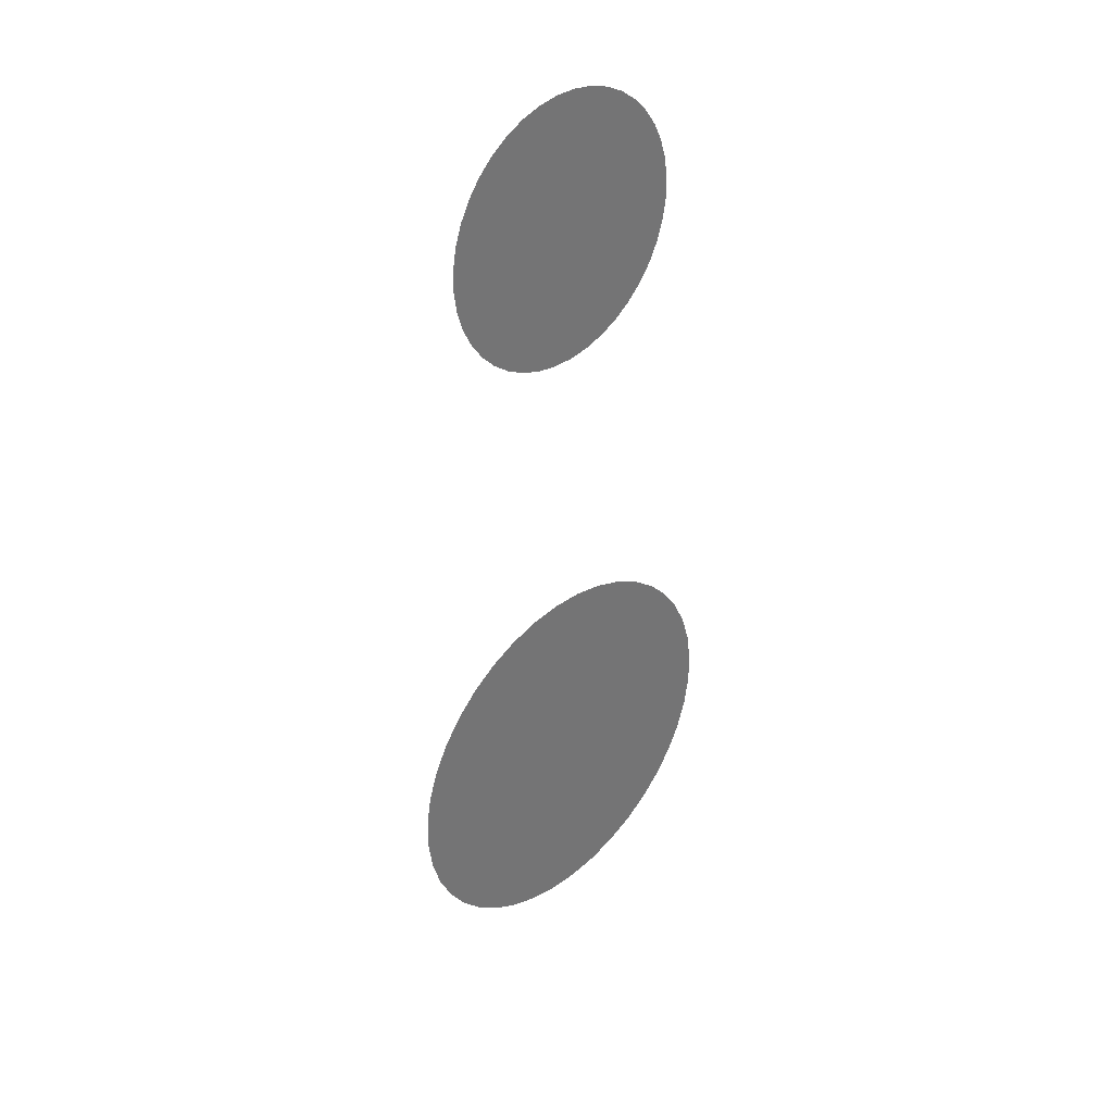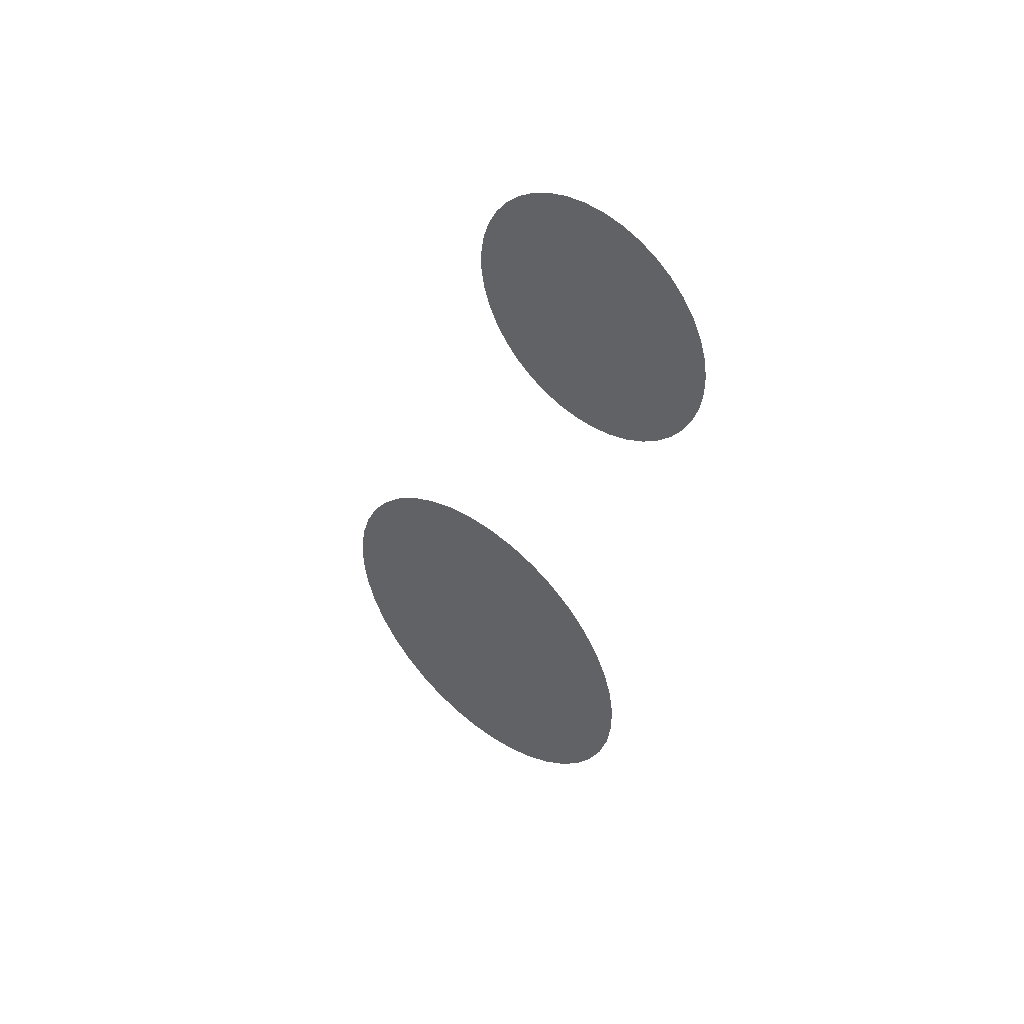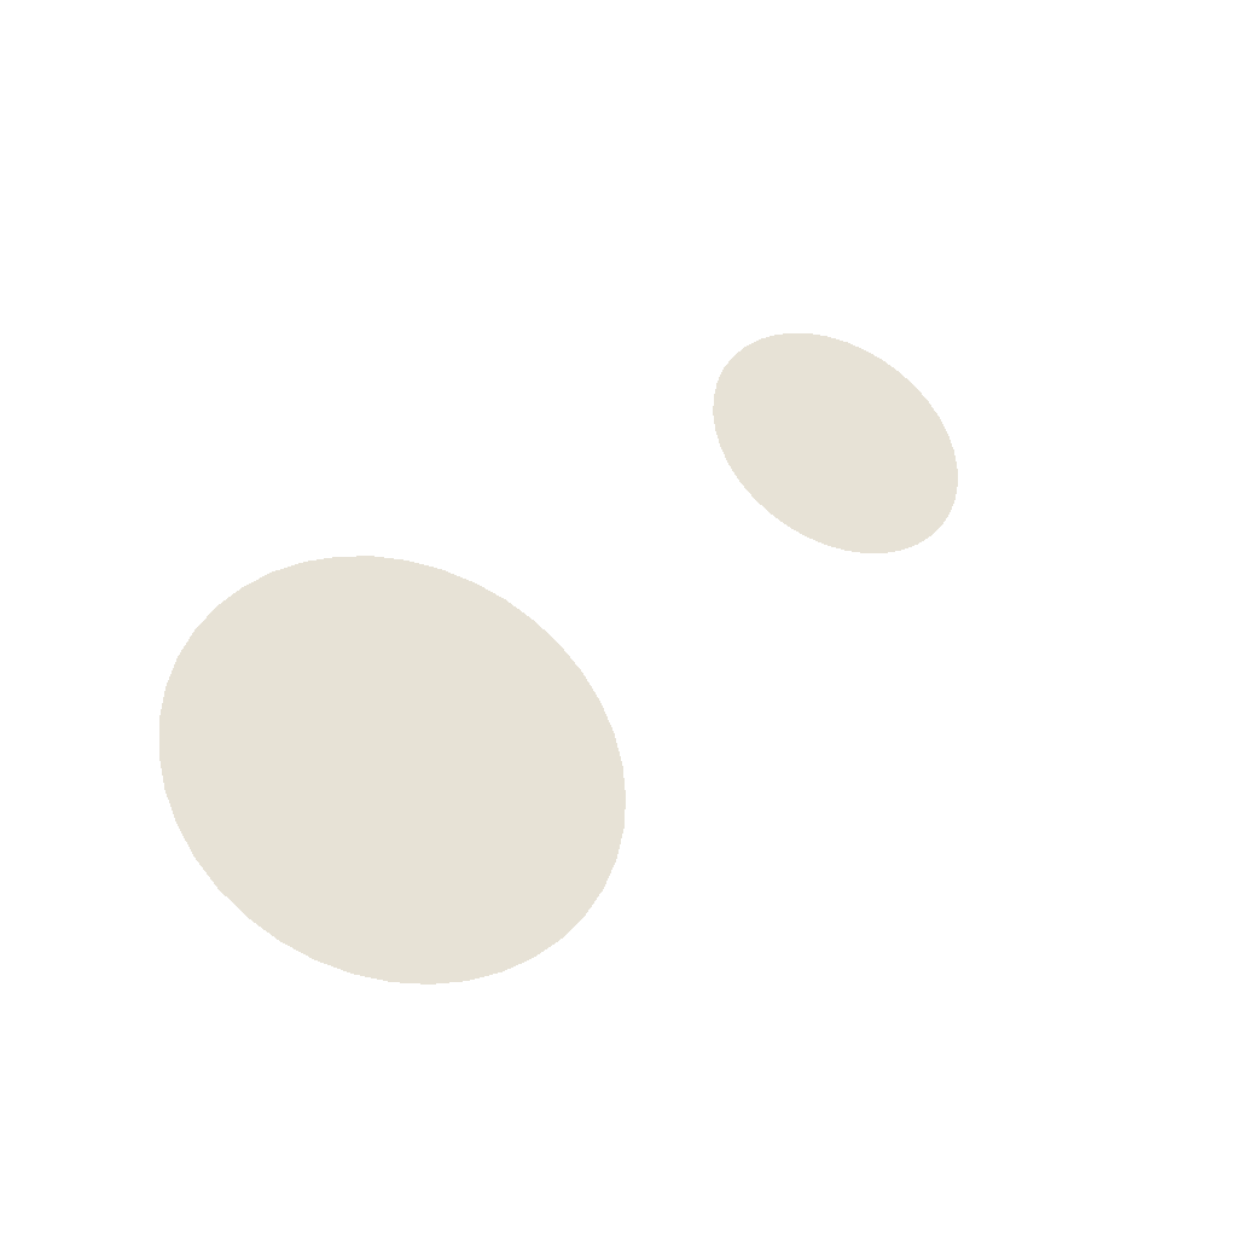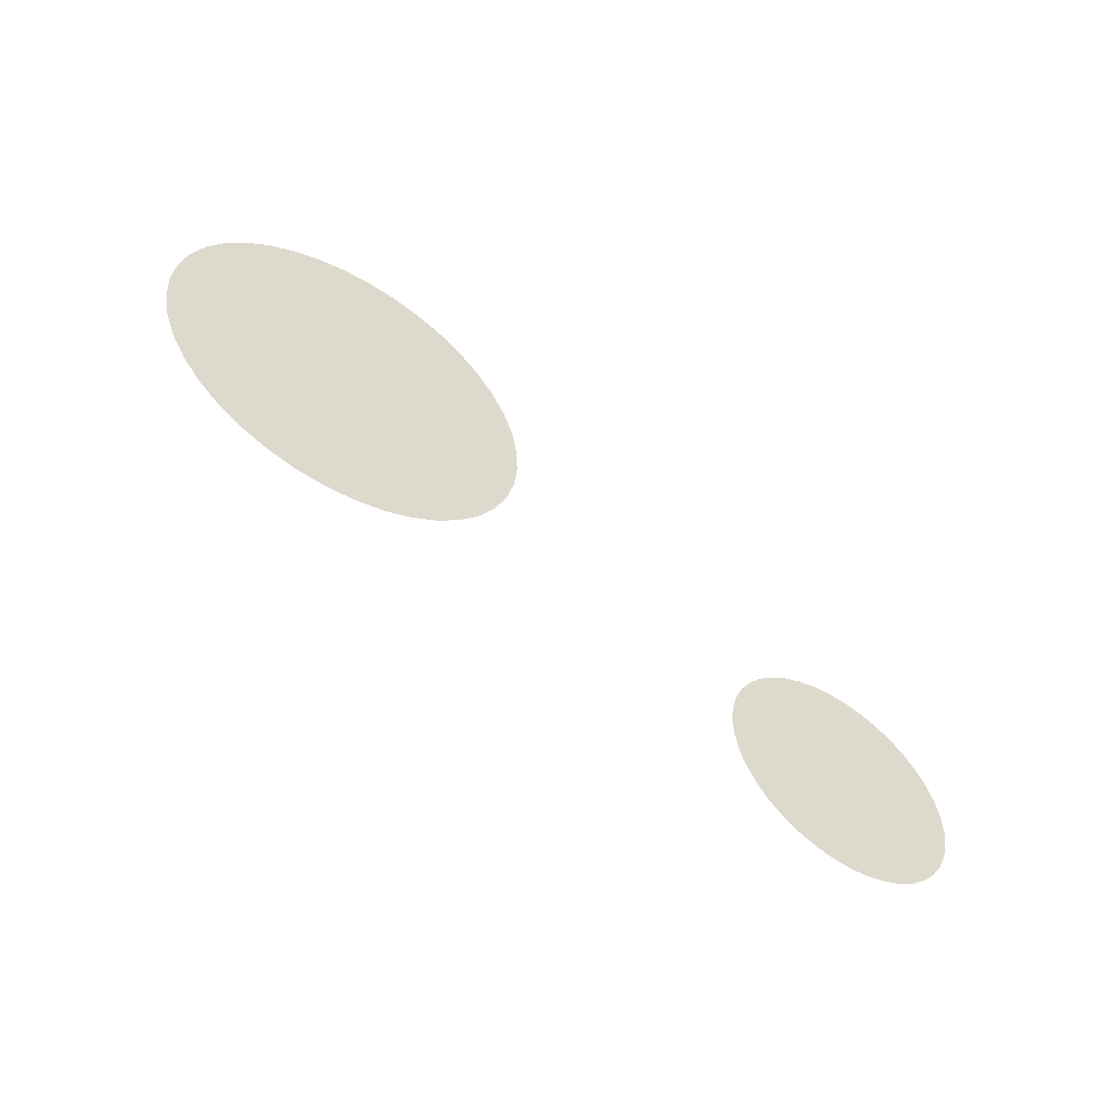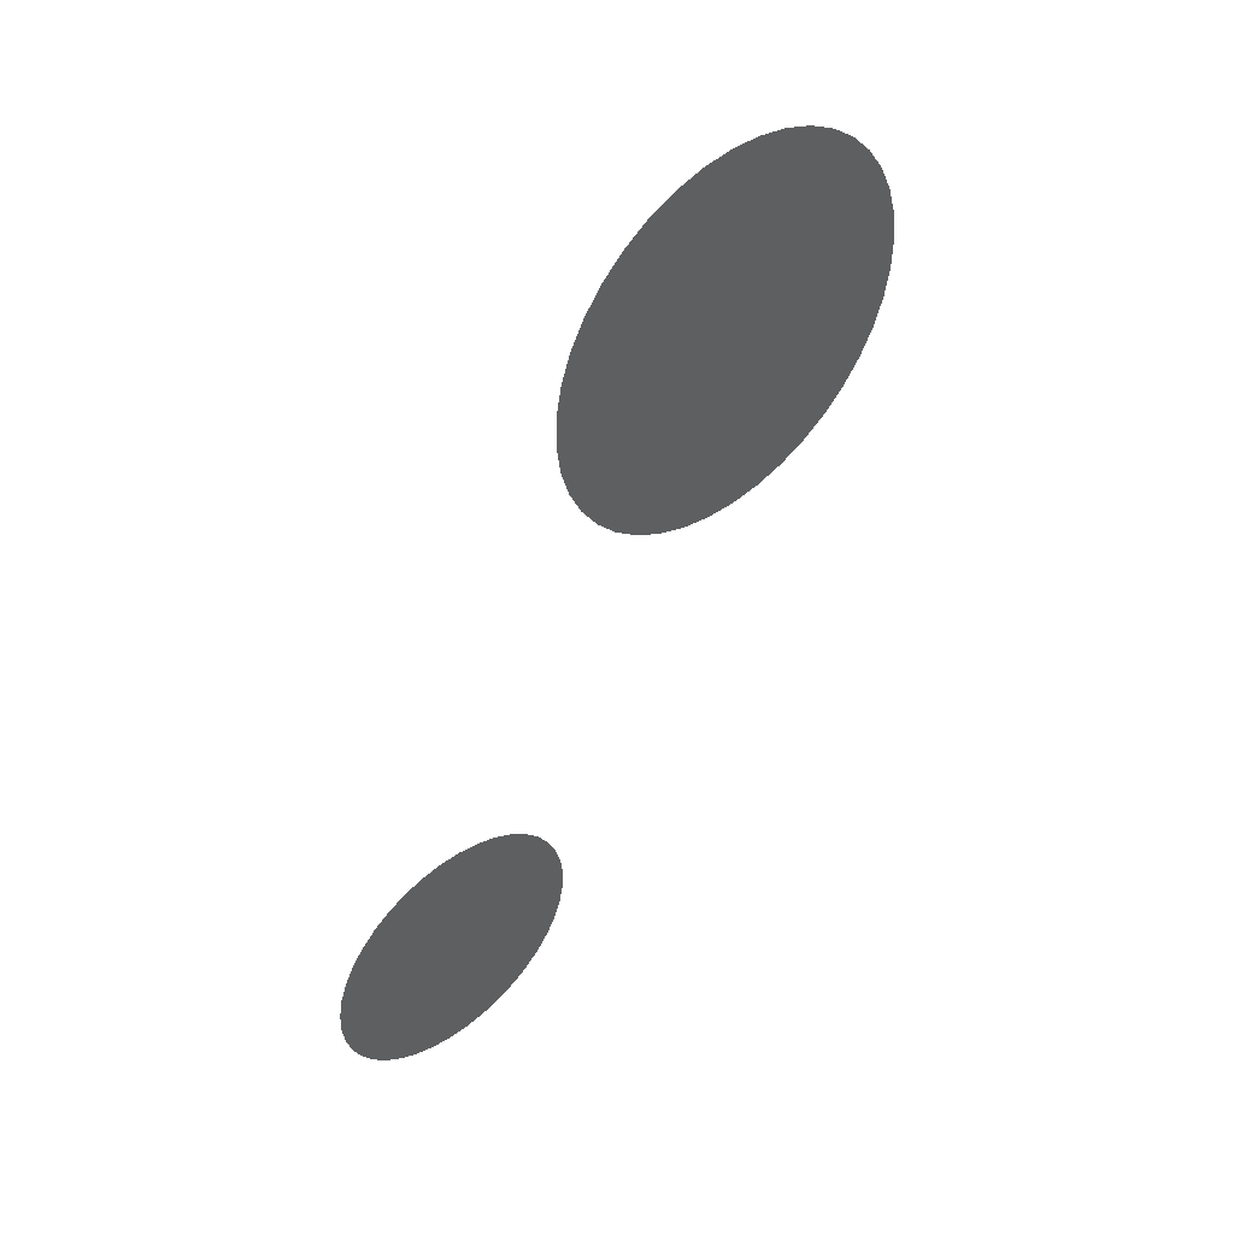
<metadata>
{"format":"obj","ext":"obj","renderer":"f3d","projection":"perspective","resolution":1024,"background":"white","views":[{"elev":-31.5,"azim":111.5,"up":"+Y"},{"elev":-51.4,"azim":100.1,"up":"+Z"},{"elev":11.0,"azim":-27.7,"up":"+Y"},{"elev":62.8,"azim":54.9,"up":"+Z"},{"elev":-48.6,"azim":-94.5,"up":"+Z"}]}
</metadata>
<code>
o interior_gauges_painel
v -23.14 26.97 -252.5
v -26.36 27.16 -252.7
v -26.3 27.35 -252.8
v -25.71 25.98 -251.7
v -23.32 26.42 -252
v -26.2 26.42 -252
v -24.26 28.13 -253.5
v -26.3 26.59 -252.2
v -23.45 27.69 -253.1
v -23.22 26.59 -252.2
v -25.01 28.18 -253.6
v -24.76 28.19 -253.6
v -24.26 25.81 -251.5
v -25.26 25.81 -251.5
v -25.26 28.13 -253.5
v -24.02 25.88 -251.6
v -23.61 27.83 -253.3
v -25.5 25.88 -251.6
v -24.76 25.75 -251.5
v -24.51 25.76 -251.5
v -25.01 25.76 -251.5
v -24.02 28.06 -253.5
v -25.5 28.06 -253.5
v -23.81 27.96 -253.4
v -25.71 27.96 -253.4
v -25.91 27.83 -253.3
v -23.16 26.78 -252.4
v -26.38 26.97 -252.5
v -26.36 26.78 -252.4
v -23.61 26.11 -251.8
v -23.45 26.25 -251.9
v -26.07 26.25 -251.9
v -25.91 26.11 -251.8
v -24.51 28.18 -253.6
v -26.2 27.53 -253
v -23.22 27.35 -252.8
v -23.32 27.53 -253
v -26.07 27.69 -253.1
v -23.81 25.98 -251.7
v -23.16 27.16 -252.7
v -29.65 25.5 -250.8
v -29.45 25.25 -250.6
v -29.89 25.71 -251
v -33.55 25.5 -250.8
v -33.3 25.71 -251
v -33.01 25.9 -251.1
v -32.69 26.05 -251.3
v -30.18 25.9 -251.1
v -30.5 26.05 -251.3
v -30.85 26.16 -251.4
v -32.34 26.16 -251.4
v -31.97 26.22 -251.4
v -31.22 26.22 -251.4
v -31.6 26.25 -251.4
v -33.74 25.25 -250.6
v -33.89 24.99 -250.3
v -29.31 24.99 -250.3
v -29.22 24.71 -250.1
v -29.19 24.43 -249.9
v -33.98 24.71 -250.1
v -34.01 24.43 -249.9
v -29.22 24.14 -249.6
v -33.98 24.15 -249.6
v -33.89 23.87 -249.4
v -29.31 23.87 -249.4
v -29.45 23.6 -249.1
v -29.65 23.36 -248.9
v -33.74 23.6 -249.1
v -33.55 23.36 -248.9
v -33.3 23.14 -248.7
v -29.89 23.14 -248.7
v -30.18 22.96 -248.6
v -30.5 22.81 -248.4
v -33.01 22.96 -248.6
v -32.69 22.81 -248.4
v -30.85 22.7 -248.3
v -32.34 22.7 -248.3
v -31.97 22.64 -248.3
v -31.22 22.64 -248.3
v -31.6 22.61 -248.3
f 19 20 21
f 22 7 15
f 23 22 15
f 17 24 25
f 26 17 25
f 27 1 28
f 29 27 28
f 30 31 32
f 33 30 32
f 7 34 15
f 12 11 34
f 6 32 31
f 5 6 31
f 29 8 10
f 27 29 10
f 35 3 36
f 37 35 36
f 23 25 24
f 22 23 24
f 14 21 13
f 20 13 21
f 11 15 34
f 18 14 13
f 16 18 13
f 26 38 9
f 17 26 9
f 5 10 8
f 6 5 8
f 33 4 39
f 30 33 39
f 40 36 3
f 2 40 3
f 37 9 38
f 35 37 38
f 16 39 4
f 18 16 4
f 2 28 1
f 40 2 1
f 42 41 44
f 43 45 41
f 45 44 41
f 45 43 46
f 47 46 48
f 43 48 46
f 49 47 48
f 47 49 51
f 49 50 51
f 52 51 53
f 50 53 51
f 54 52 53
f 55 42 44
f 55 56 57
f 42 55 57
f 58 57 56
f 58 60 59
f 60 58 56
f 60 61 59
f 63 62 61
f 62 59 61
f 63 64 65
f 62 63 65
f 66 65 64
f 68 66 64
f 66 68 67
f 68 69 67
f 70 71 69
f 71 67 69
f 71 70 72
f 73 72 74
f 70 74 72
f 75 73 74
f 73 75 76
f 75 77 76
f 77 78 76
f 79 76 78
f 80 79 78

</code>
